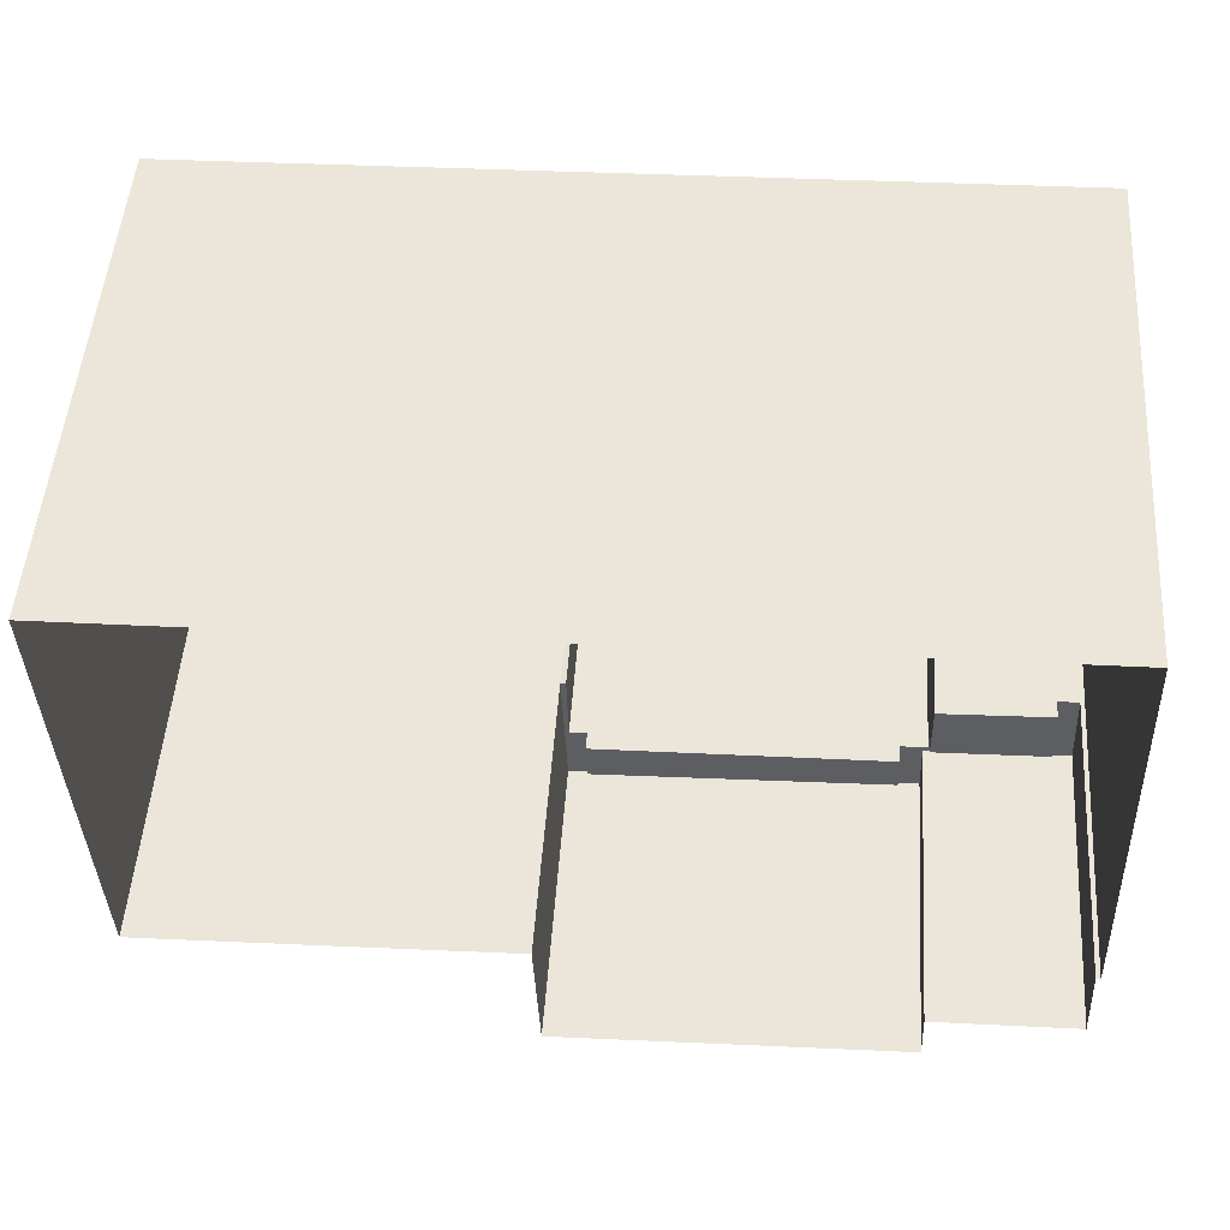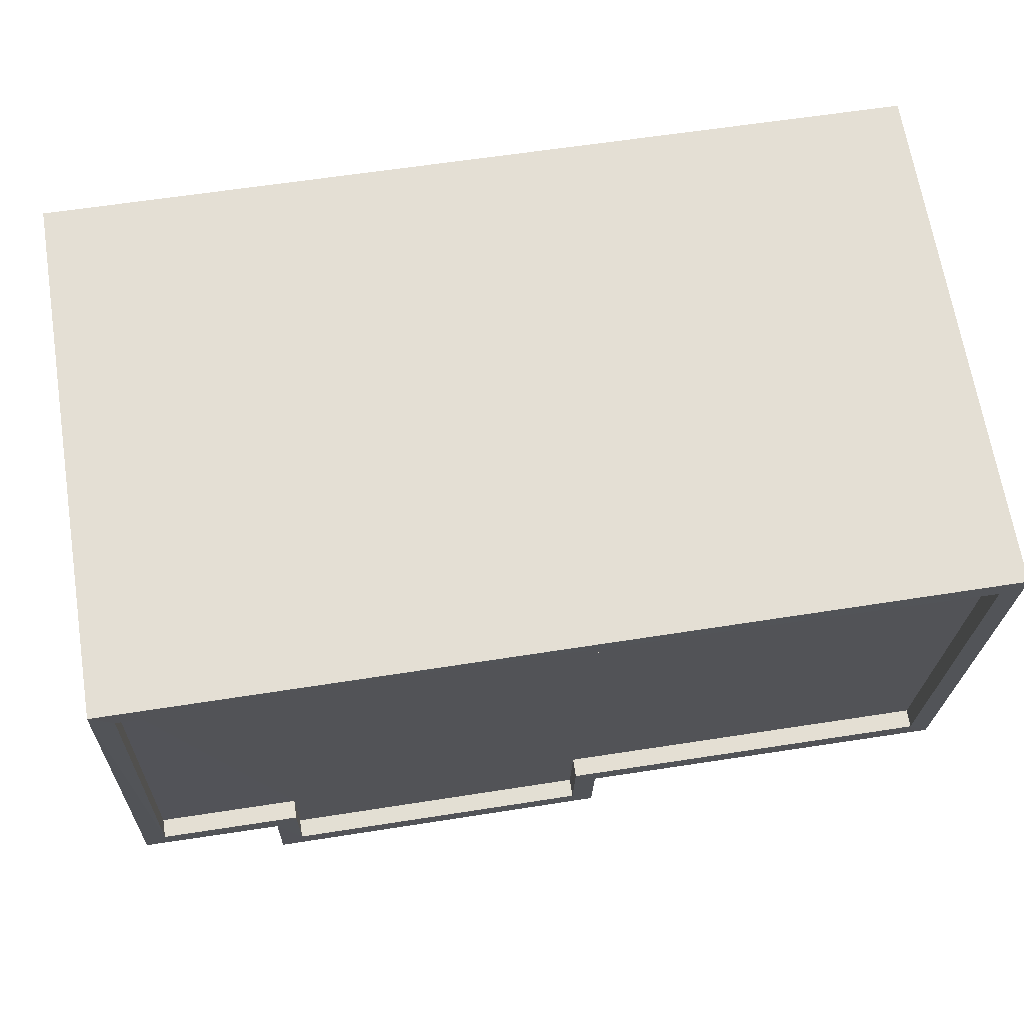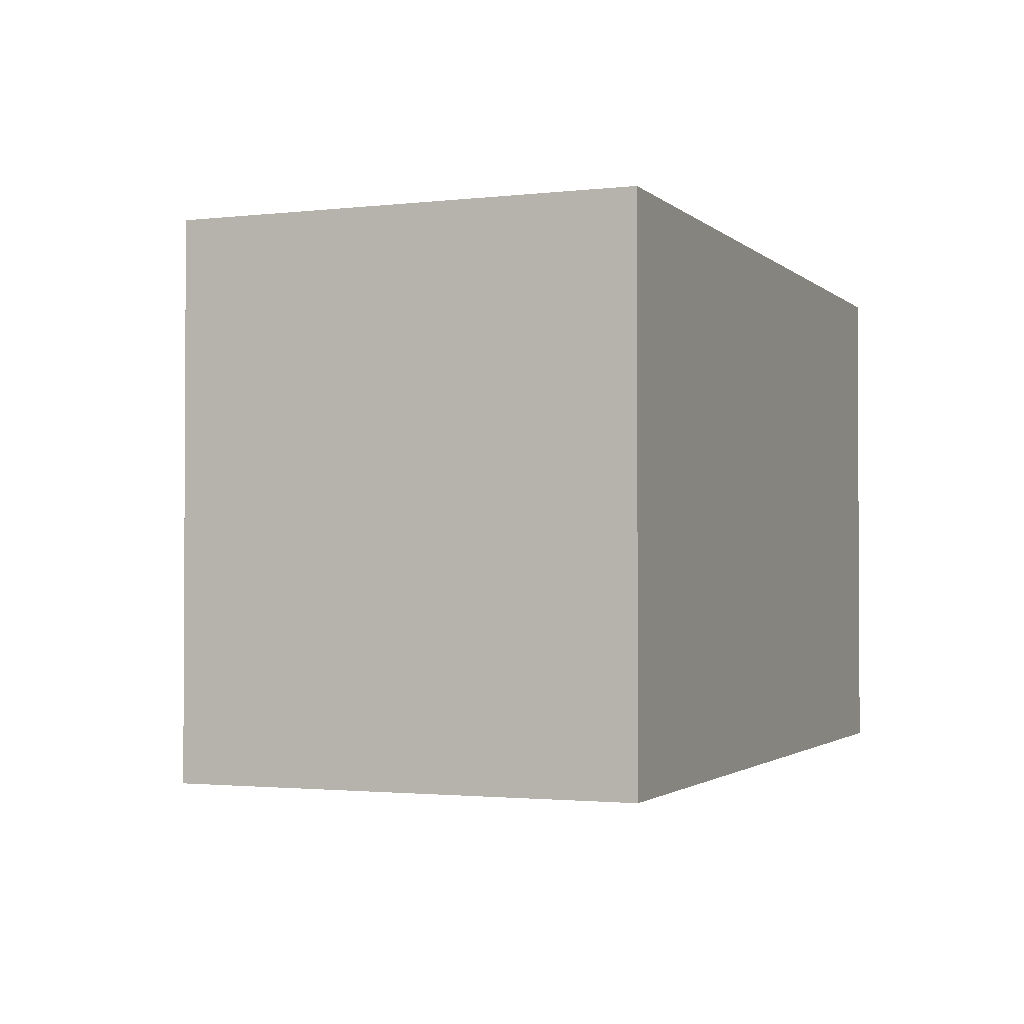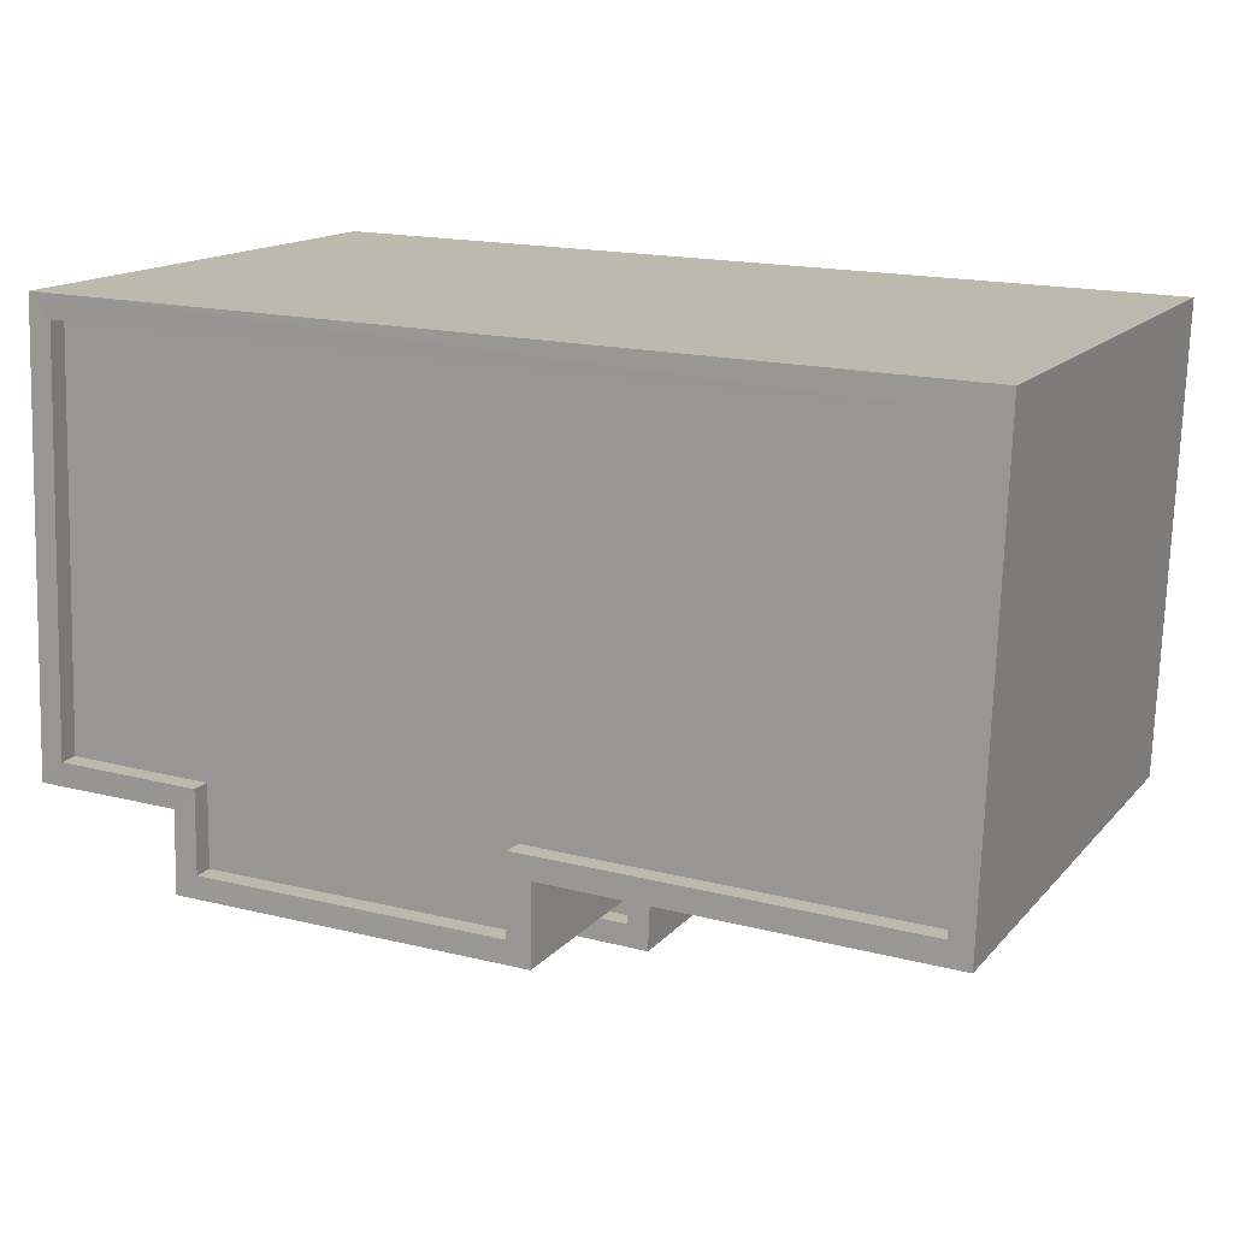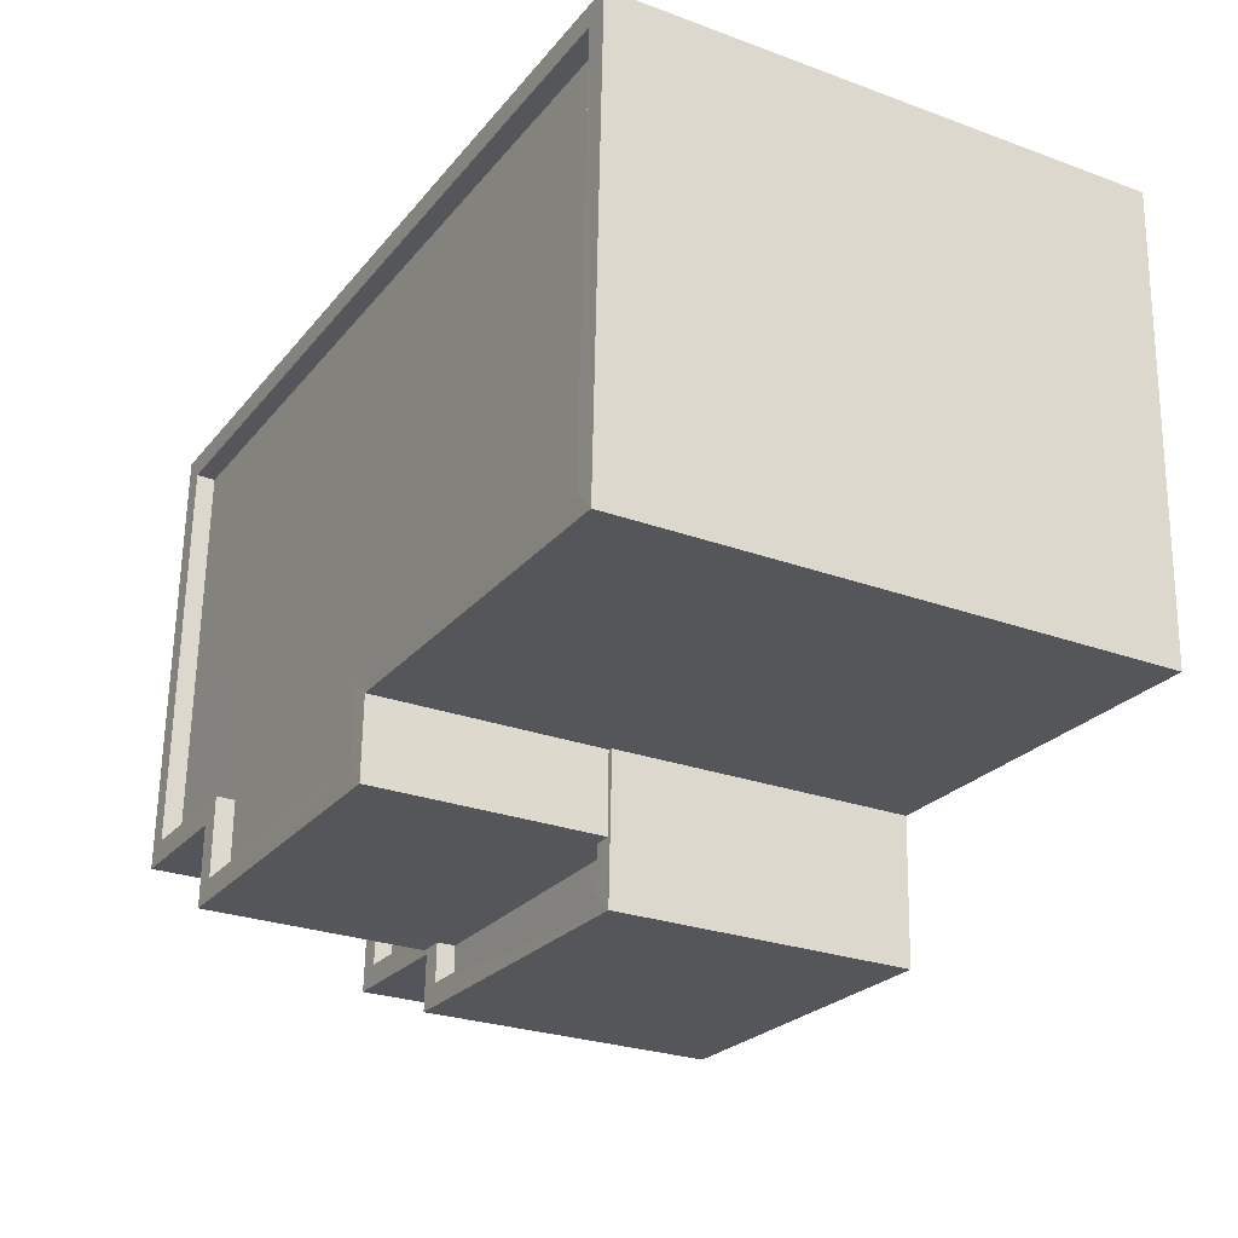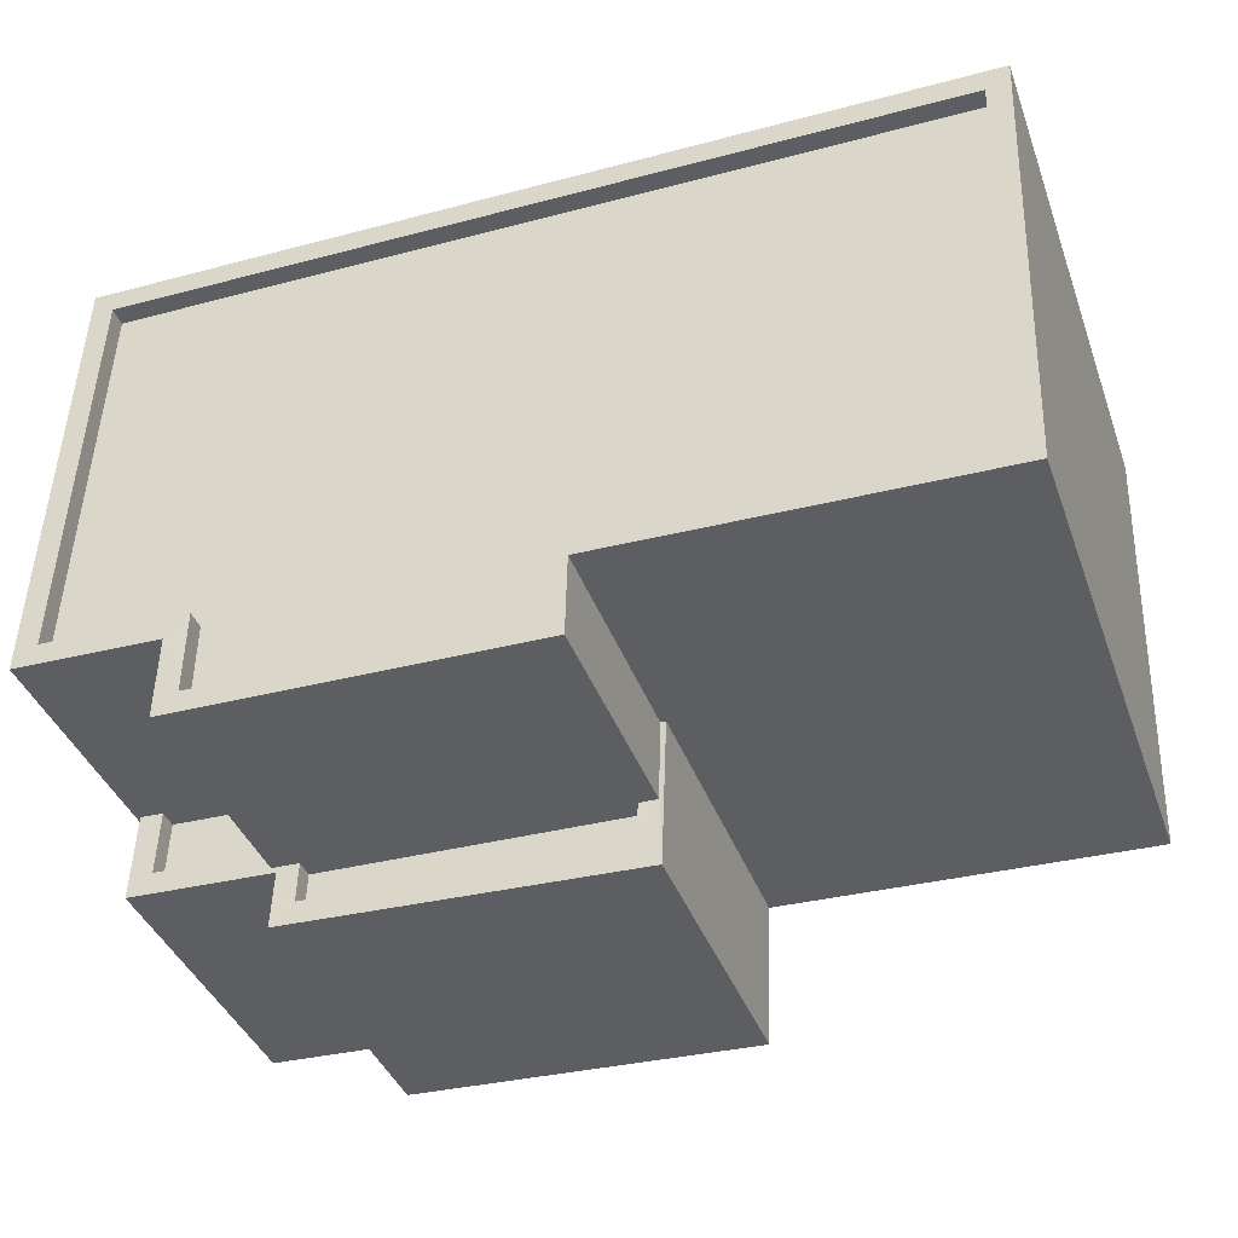
<metadata>
{"format":"obj","ext":"obj","renderer":"f3d","projection":"perspective","resolution":1024,"background":"white","views":[{"elev":50.9,"azim":-176.0,"up":"+Y"},{"elev":66.8,"azim":-9.2,"up":"+Y"},{"elev":-1.8,"azim":110.6,"up":"+Z"},{"elev":14.6,"azim":25.7,"up":"+Y"},{"elev":-26.8,"azim":60.4,"up":"+Y"},{"elev":-39.5,"azim":19.2,"up":"+Y"}]}
</metadata>
<code>
v -8.884e+04 -9.911e+04 8.632
v -8.884e+04 -9.911e+04 8.632
v -8.884e+04 -9.911e+04 8.632
v -8.885e+04 -9.911e+04 8.632
v -8.885e+04 -9.911e+04 8.632
v -8.885e+04 -9.911e+04 8.632
v -8.885e+04 -9.911e+04 8.632
v -8.884e+04 -9.911e+04 8.632
v -8.885e+04 -9.911e+04 8.632
v -8.885e+04 -9.911e+04 8.632
v -8.885e+04 -9.911e+04 15.75
v -8.884e+04 -9.911e+04 15.75
v -8.885e+04 -9.911e+04 15.75
v -8.885e+04 -9.911e+04 15.75
v -8.885e+04 -9.911e+04 15.75
v -8.885e+04 -9.911e+04 15.75
v -8.885e+04 -9.911e+04 15.75
v -8.885e+04 -9.911e+04 15.75
v -8.884e+04 -9.911e+04 15.75
v -8.884e+04 -9.911e+04 15.75
v -8.885e+04 -9.911e+04 15.75
v -8.885e+04 -9.911e+04 15.75
v -8.884e+04 -9.911e+04 12.71
v -8.884e+04 -9.911e+04 12.71
v -8.884e+04 -9.911e+04 12.71
v -8.884e+04 -9.911e+04 12.71
v -8.885e+04 -9.911e+04 12.71
v -8.885e+04 -9.911e+04 12.71
v -8.885e+04 -9.911e+04 12.71
v -8.885e+04 -9.911e+04 12.71
v -8.885e+04 -9.911e+04 12.71
v -8.885e+04 -9.911e+04 12.71
v -8.885e+04 -9.911e+04 12.71
v -8.885e+04 -9.911e+04 12.71
v -8.885e+04 -9.911e+04 12.71
v -8.885e+04 -9.911e+04 12.71
v -8.885e+04 -9.911e+04 12.71
v -8.885e+04 -9.911e+04 12.71
v -8.885e+04 -9.911e+04 12.46
v -8.885e+04 -9.911e+04 12.46
v -8.885e+04 -9.911e+04 12.46
v -8.885e+04 -9.911e+04 12.46
v -8.885e+04 -9.911e+04 15.5
v -8.885e+04 -9.911e+04 15.5
v -8.885e+04 -9.911e+04 15.5
v -8.885e+04 -9.911e+04 15.5
v -8.885e+04 -9.911e+04 15.5
v -8.885e+04 -9.911e+04 15.5
v -8.884e+04 -9.911e+04 15.5
v -8.884e+04 -9.911e+04 15.5
v -8.884e+04 -9.911e+04 15.75
v -8.884e+04 -9.911e+04 15.75
v -8.884e+04 -9.911e+04 15.75
v -8.885e+04 -9.911e+04 15.75
v -8.885e+04 -9.911e+04 12.46
v -8.885e+04 -9.911e+04 12.46
v -8.885e+04 -9.911e+04 12.46
v -8.885e+04 -9.911e+04 12.46
f 1 2 3
f 3 2 4
f 5 4 6
f 7 2 8
f 7 8 9
f 10 6 7
f 4 2 7
f 6 4 7
f 11 12 13
f 14 15 16
f 15 11 17
f 14 16 18
f 19 20 18
f 21 19 18
f 16 21 18
f 15 22 16
f 17 11 13
f 15 17 22
f 23 24 25
f 26 24 23
f 27 26 28
f 29 30 31
f 30 29 32
f 33 34 32
f 27 28 33
f 34 35 30
f 36 34 33
f 37 23 38
f 28 26 37
f 28 36 33
f 37 26 23
f 32 34 30
f 39 40 41
f 42 39 41
f 43 44 45
f 46 43 47
f 44 48 45
f 47 45 49
f 49 45 50
f 47 43 45
f 20 19 51
f 13 12 52
f 52 51 53
f 13 52 54
f 52 53 54
f 19 53 51
f 55 56 57
f 58 55 57
f 24 8 2
f 24 26 8
f 38 41 37
f 38 42 41
f 36 28 40
f 39 36 40
f 17 48 44
f 17 13 48
f 26 9 8
f 26 27 9
f 55 35 15
f 15 35 11
f 55 58 35
f 11 35 34
f 51 1 3
f 20 51 3
f 16 43 46
f 16 22 43
f 32 10 7
f 33 32 7
f 56 55 31
f 6 29 5
f 55 15 31
f 5 29 14
f 31 15 14
f 29 31 14
f 22 44 43
f 22 17 44
f 54 50 45
f 54 53 50
f 58 57 30
f 35 58 30
f 27 7 9
f 27 33 7
f 16 46 47
f 21 16 47
f 20 3 4
f 18 20 4
f 56 30 57
f 56 31 30
f 52 24 51
f 51 24 1
f 52 25 24
f 1 24 2
f 23 52 12
f 23 25 52
f 19 47 49
f 19 21 47
f 14 4 5
f 14 18 4
f 13 45 48
f 13 54 45
f 19 49 50
f 53 19 50
f 23 12 38
f 39 42 38
f 36 12 11
f 36 11 34
f 39 38 36
f 38 12 36
f 32 6 10
f 32 29 6
f 28 41 40
f 28 37 41

</code>
